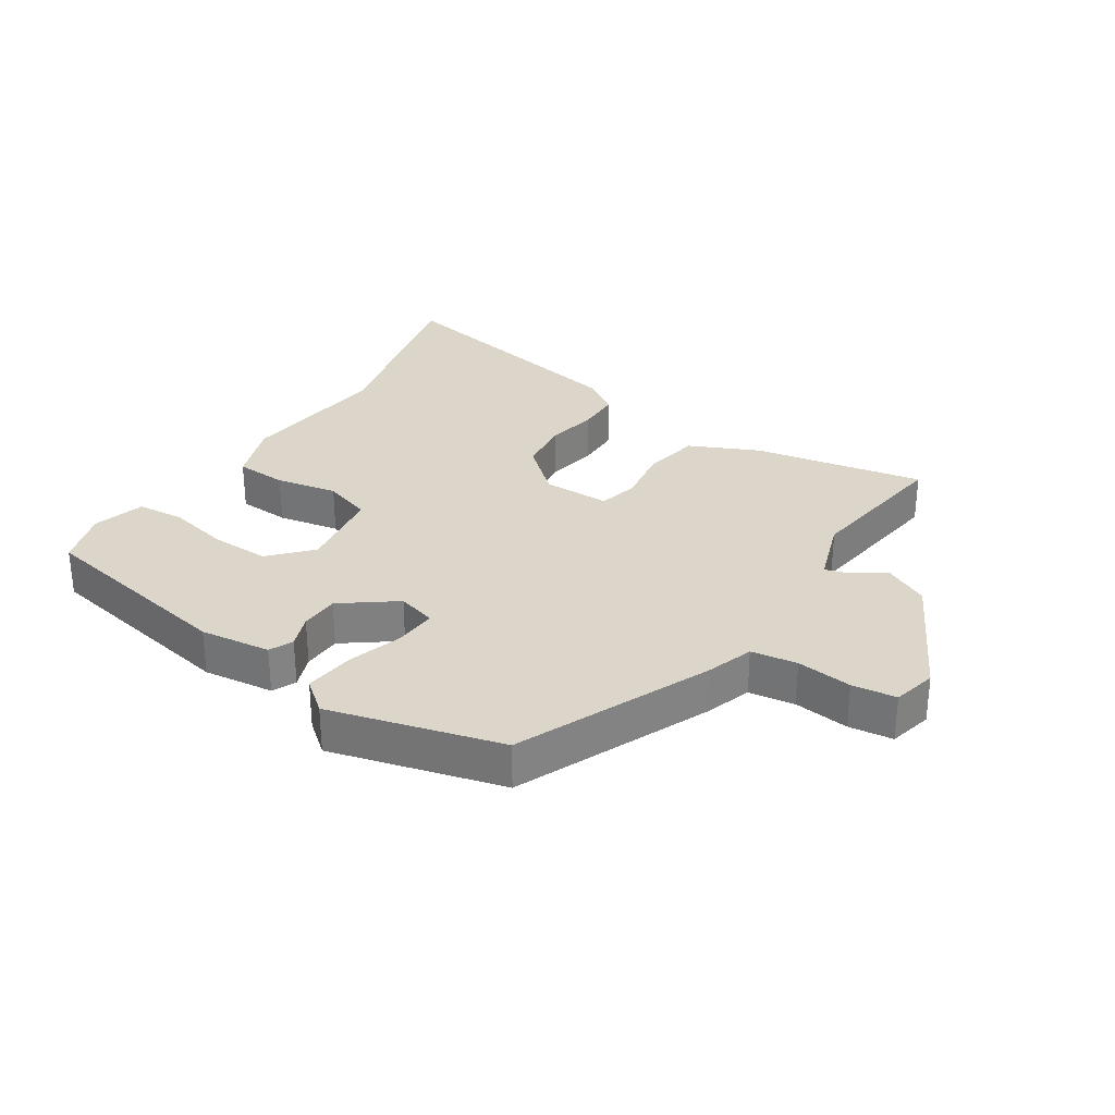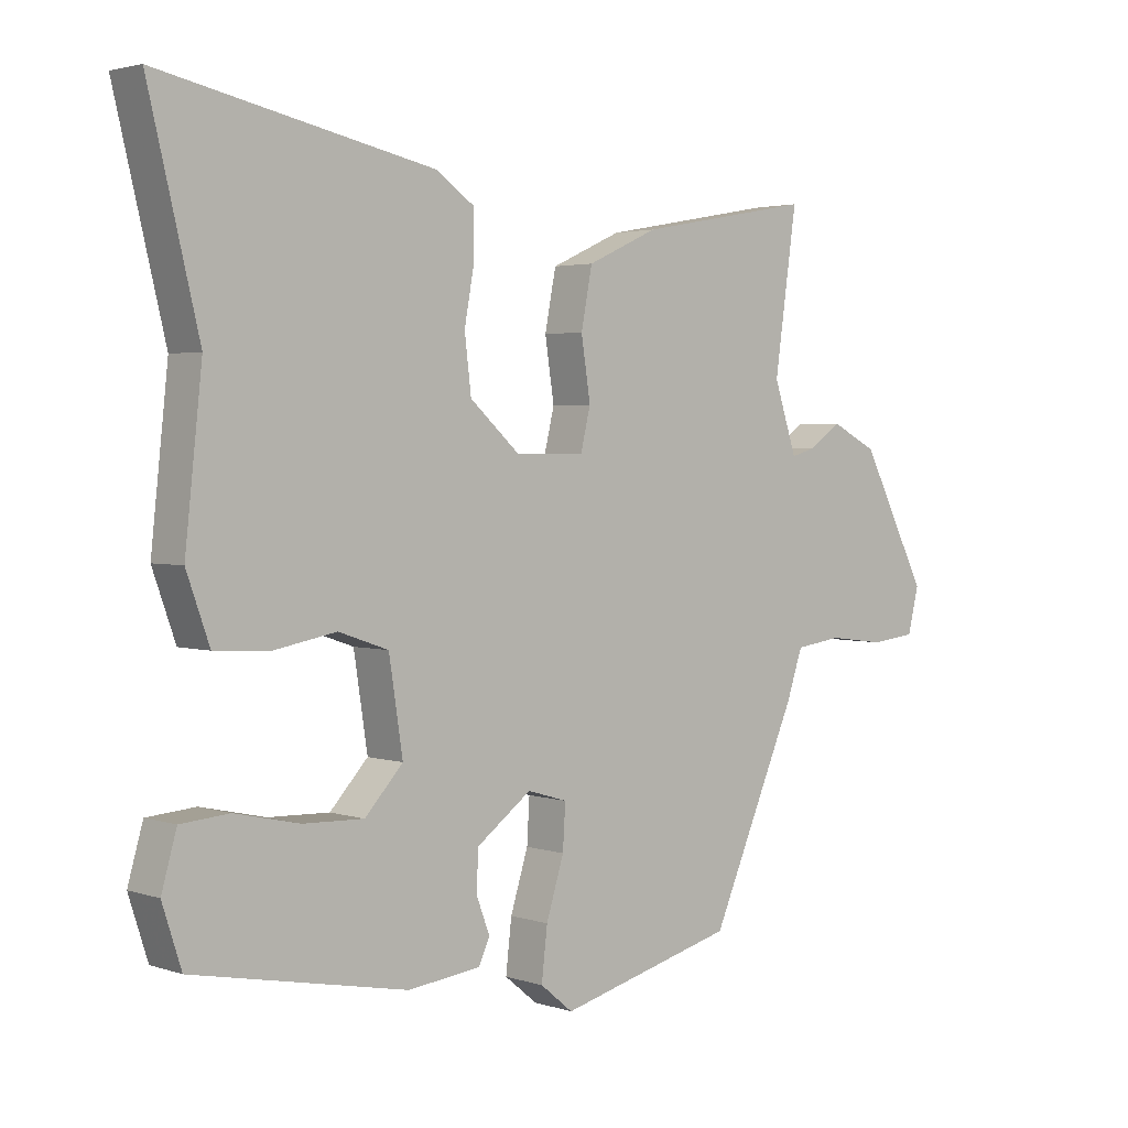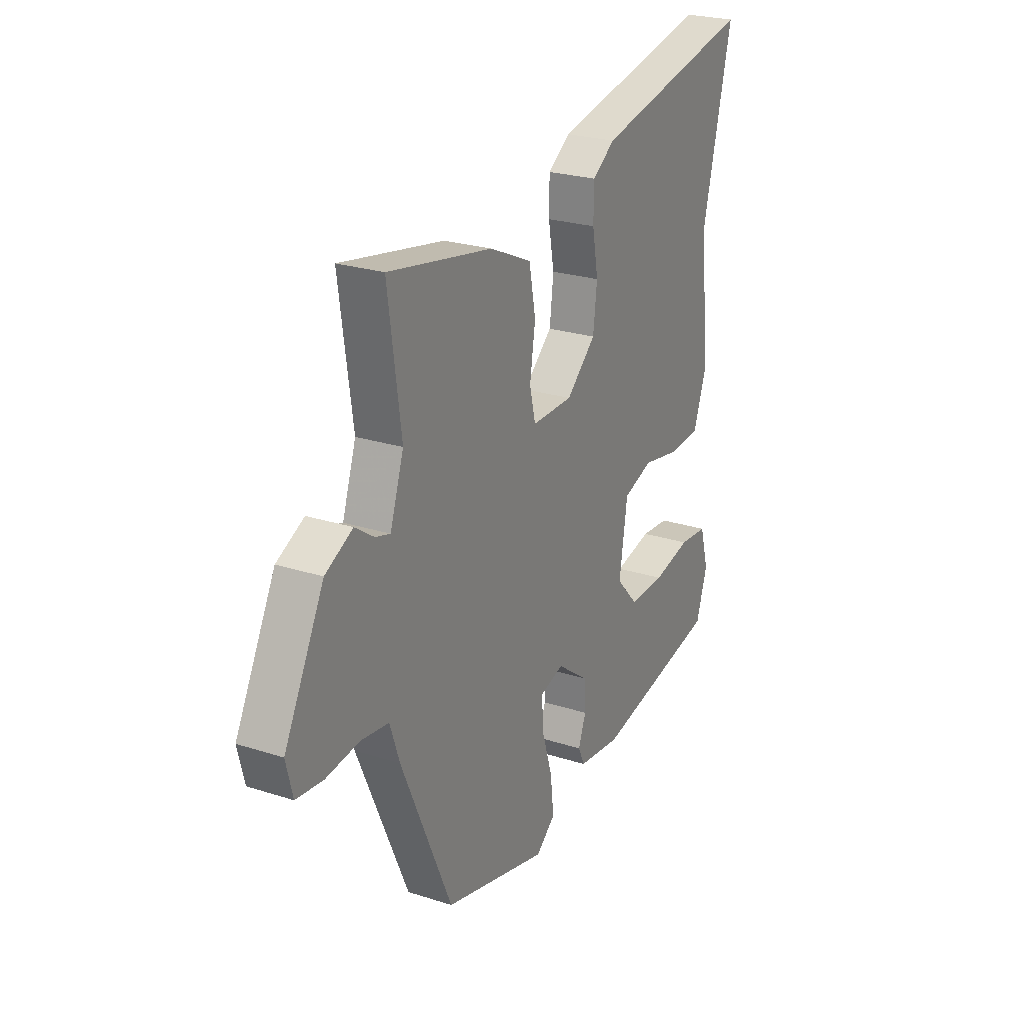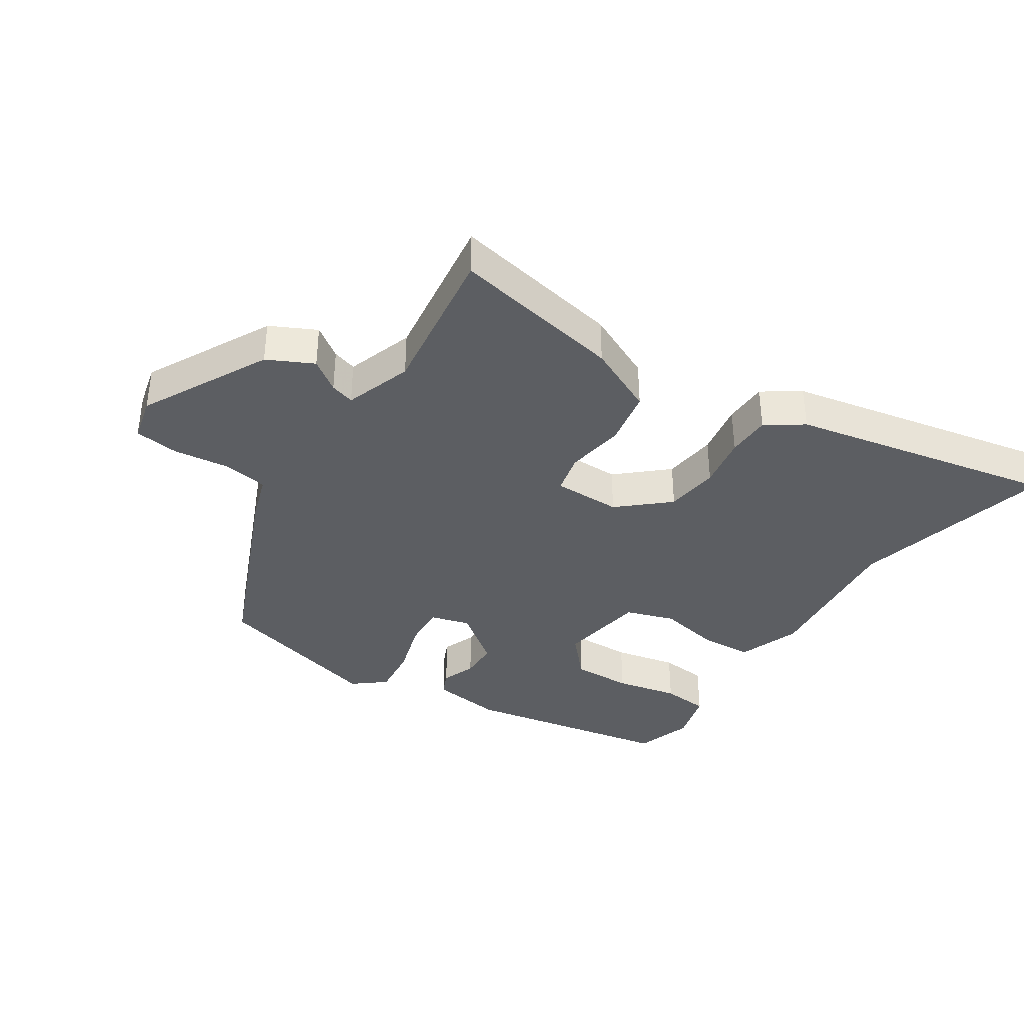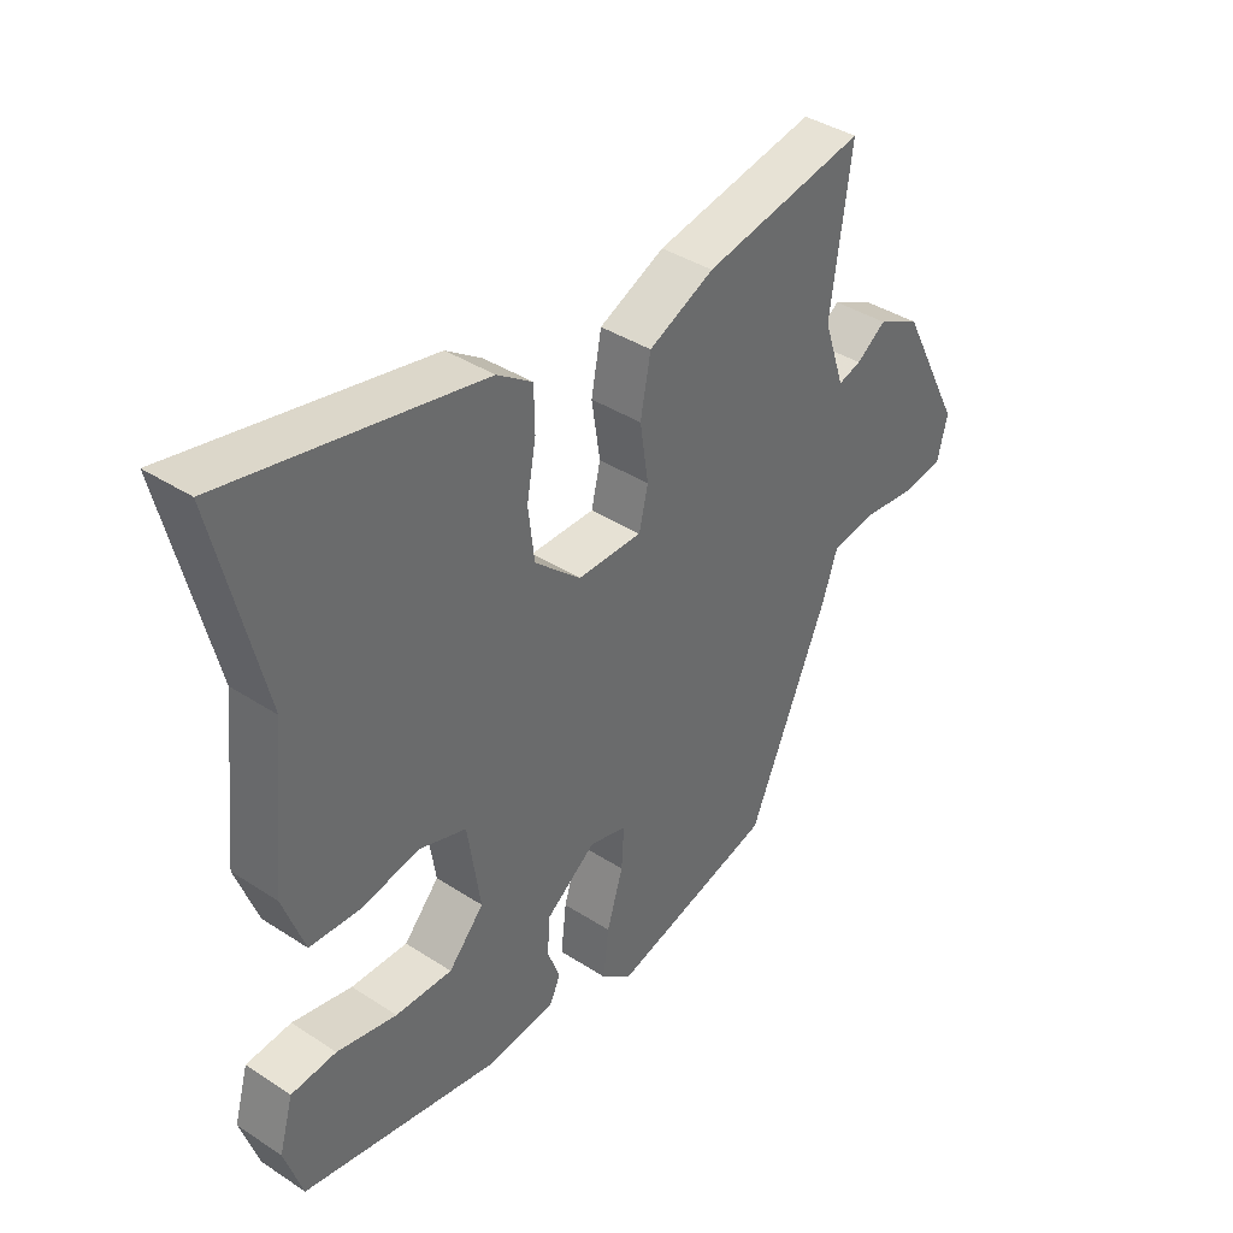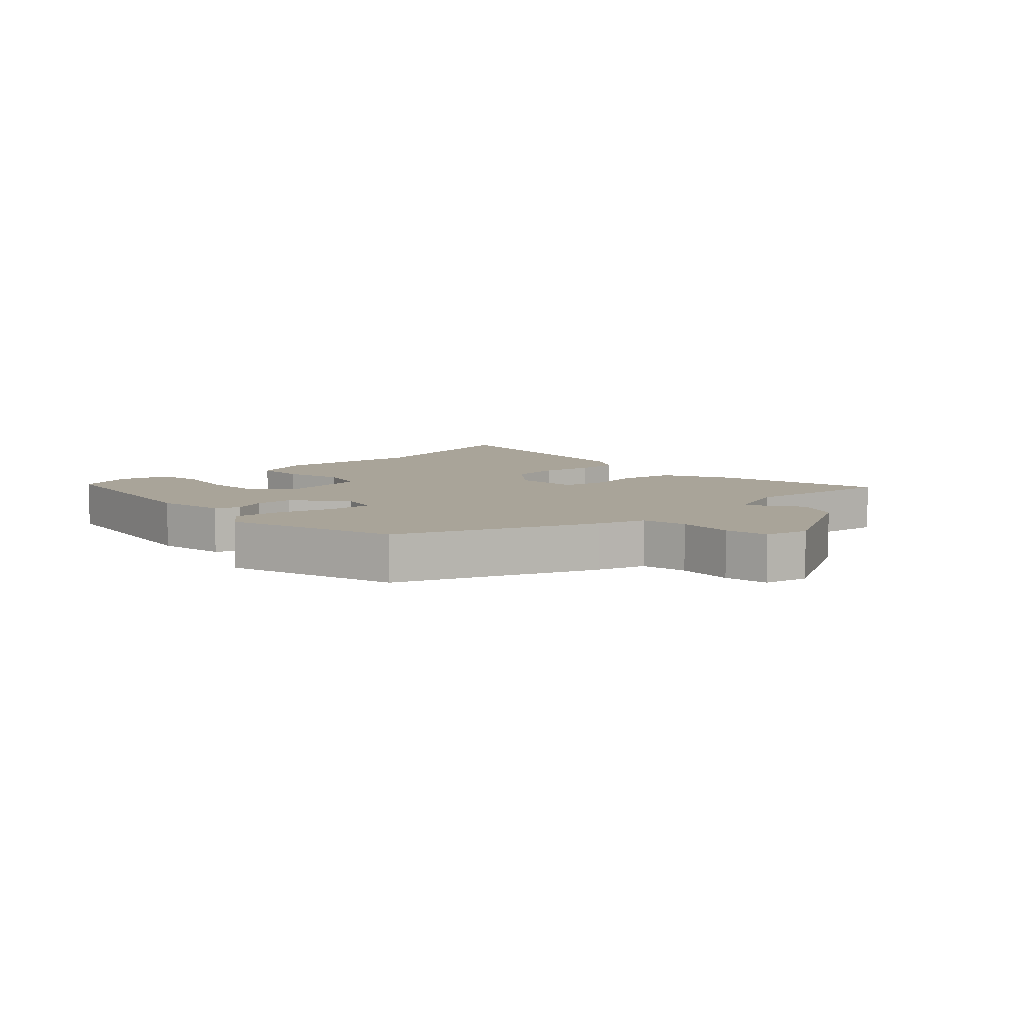
<metadata>
{"format":"obj","ext":"obj","renderer":"f3d","projection":"perspective","resolution":1024,"background":"white","views":[{"elev":30.1,"azim":-147.3,"up":"+Y"},{"elev":2.7,"azim":138.3,"up":"+Z"},{"elev":24.7,"azim":-62.2,"up":"+Z"},{"elev":-37.5,"azim":-33.6,"up":"+Y"},{"elev":39.3,"azim":129.0,"up":"+Z"},{"elev":7.2,"azim":-135.2,"up":"+Y"}]}
</metadata>
<code>
v -0.374 0.07 -0.453
v -0.506 0.07 -0.151
v -0.531 0.07 -0.077
v -0.603 0.07 -0.067
v -0.69 0.07 -0.078
v -0.759 0.07 -0.07
v -0.776 0.07 -0.001
v -0.674 0.07 0.197
v -0.603 0.07 0.233
v -0.554 0.07 0.199
v -0.516 0.07 0.188
v -0.481 0.07 0.293
v -0.515 0.07 0.533
v -0.247 0.07 0.484
v -0.139 0.07 0.435
v -0.122 0.07 0.347
v -0.136 0.07 0.255
v -0.121 0.07 0.192
v -0.015 0.07 0.193
v 0.061 0.07 0.261
v 0.071 0.07 0.345
v 0.056 0.07 0.428
v 0.057 0.07 0.497
v 0.115 0.07 0.537
v 0.53 0.07 0.624
v 0.454 0.07 0.309
v 0.48 0.07 0.069
v 0.445 0.07 -0.029
v 0.363 0.07 -0.034
v 0.266 0.07 -0.016
v 0.19 0.07 -0.042
v 0.169 0.07 -0.179
v 0.227 0.07 -0.242
v 0.32 0.07 -0.239
v 0.418 0.07 -0.217
v 0.492 0.07 -0.223
v 0.515 0.07 -0.304
v 0.486 0.07 -0.394
v 0.161 0.07 -0.458
v 0.05 0.07 -0.445
v 0.033 0.07 -0.408
v 0.053 0.07 -0.355
v 0.051 0.07 -0.294
v -0.033 0.07 -0.232
v -0.094 0.07 -0.25
v -0.09 0.07 -0.317
v -0.063 0.07 -0.404
v -0.054 0.07 -0.482
v -0.104 0.07 -0.523
v -0.374 0 -0.453
v -0.506 0 -0.151
v -0.531 0 -0.077
v -0.603 0 -0.067
v -0.69 0 -0.078
v -0.759 0 -0.07
v -0.776 0 -0.001
v -0.674 0 0.197
v -0.603 0 0.233
v -0.554 0 0.199
v -0.516 0 0.188
v -0.481 0 0.293
v -0.515 0 0.533
v -0.247 0 0.484
v -0.139 0 0.435
v -0.122 0 0.347
v -0.136 0 0.255
v -0.121 0 0.192
v -0.015 0 0.193
v 0.061 0 0.261
v 0.071 0 0.345
v 0.056 0 0.428
v 0.057 0 0.497
v 0.115 0 0.537
v 0.53 0 0.624
v 0.454 0 0.309
v 0.48 0 0.069
v 0.445 0 -0.029
v 0.363 0 -0.034
v 0.266 0 -0.016
v 0.19 0 -0.042
v 0.169 0 -0.179
v 0.227 0 -0.242
v 0.32 0 -0.239
v 0.418 0 -0.217
v 0.492 0 -0.223
v 0.515 0 -0.304
v 0.486 0 -0.394
v 0.161 0 -0.458
v 0.05 0 -0.445
v 0.033 0 -0.408
v 0.053 0 -0.355
v 0.051 0 -0.294
v -0.033 0 -0.232
v -0.094 0 -0.25
v -0.09 0 -0.317
v -0.063 0 -0.404
v -0.054 0 -0.482
v -0.104 0 -0.523
f 46 47 48 49
f 45 46 49 1
f 39 40 41 42
f 39 42 43
f 38 39 43
f 37 38 43 44
f 34 35 36 37
f 33 34 37
f 27 28 29 30
f 26 27 30 31
f 25 26 31
f 24 25 31
f 21 22 23 24
f 20 21 24 31
f 19 20 31 32
f 14 15 16 17
f 12 13 14 17
f 11 12 17 18
f 7 8 9 10
f 7 10 11
f 4 5 6 7
f 3 4 7 11
f 45 1 2 3
f 44 45 3 11
f 33 37 44
f 32 33 44 11
f 11 18 19 32
f 98 97 96 95
f 50 98 95 94
f 91 90 89 88
f 92 91 88
f 92 88 87
f 93 92 87 86
f 86 85 84 83
f 86 83 82
f 79 78 77 76
f 80 79 76 75
f 80 75 74
f 80 74 73
f 73 72 71 70
f 80 73 70 69
f 81 80 69 68
f 66 65 64 63
f 66 63 62 61
f 67 66 61 60
f 59 58 57 56
f 60 59 56
f 56 55 54 53
f 60 56 53 52
f 52 51 50 94
f 60 52 94 93
f 93 86 82
f 60 93 82 81
f 81 68 67 60
f 1 50 51 2
f 2 51 52 3
f 3 52 53 4
f 4 53 54 5
f 5 54 55 6
f 6 55 56 7
f 7 56 57 8
f 8 57 58 9
f 9 58 59 10
f 10 59 60 11
f 11 60 61 12
f 12 61 62 13
f 13 62 63 14
f 14 63 64 15
f 15 64 65 16
f 16 65 66 17
f 17 66 67 18
f 18 67 68 19
f 19 68 69 20
f 20 69 70 21
f 21 70 71 22
f 22 71 72 23
f 23 72 73 24
f 24 73 74 25
f 25 74 75 26
f 26 75 76 27
f 27 76 77 28
f 28 77 78 29
f 29 78 79 30
f 30 79 80 31
f 31 80 81 32
f 32 81 82 33
f 33 82 83 34
f 34 83 84 35
f 35 84 85 36
f 36 85 86 37
f 37 86 87 38
f 38 87 88 39
f 39 88 89 40
f 40 89 90 41
f 41 90 91 42
f 42 91 92 43
f 43 92 93 44
f 44 93 94 45
f 45 94 95 46
f 46 95 96 47
f 47 96 97 48
f 48 97 98 49
f 49 98 50 1

</code>
